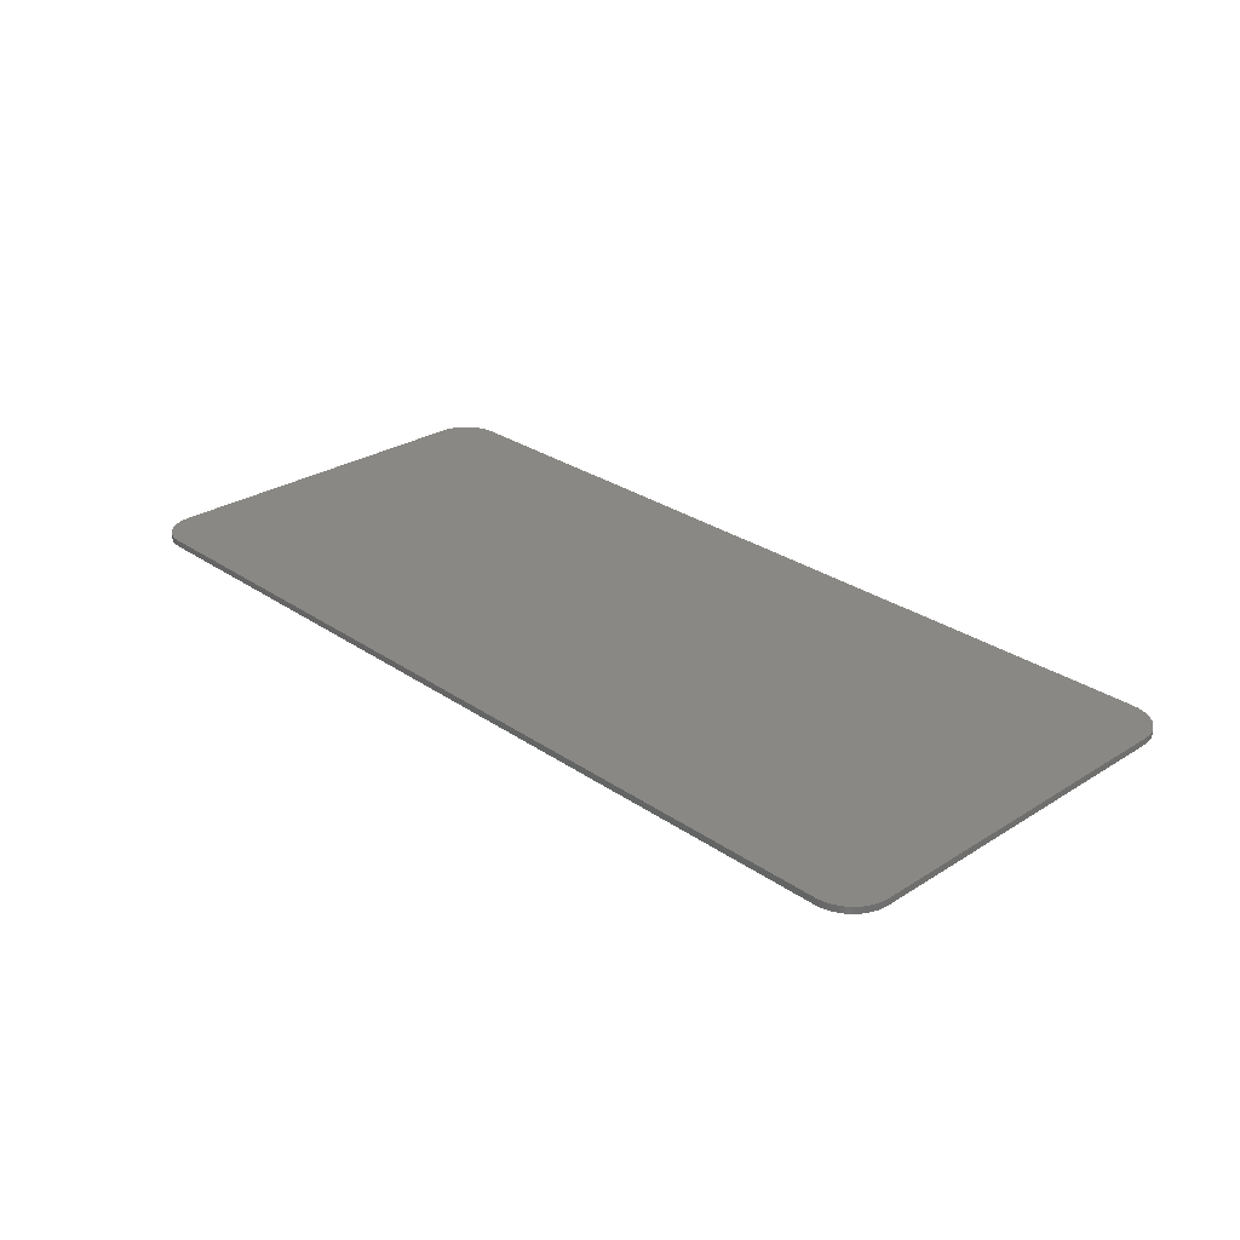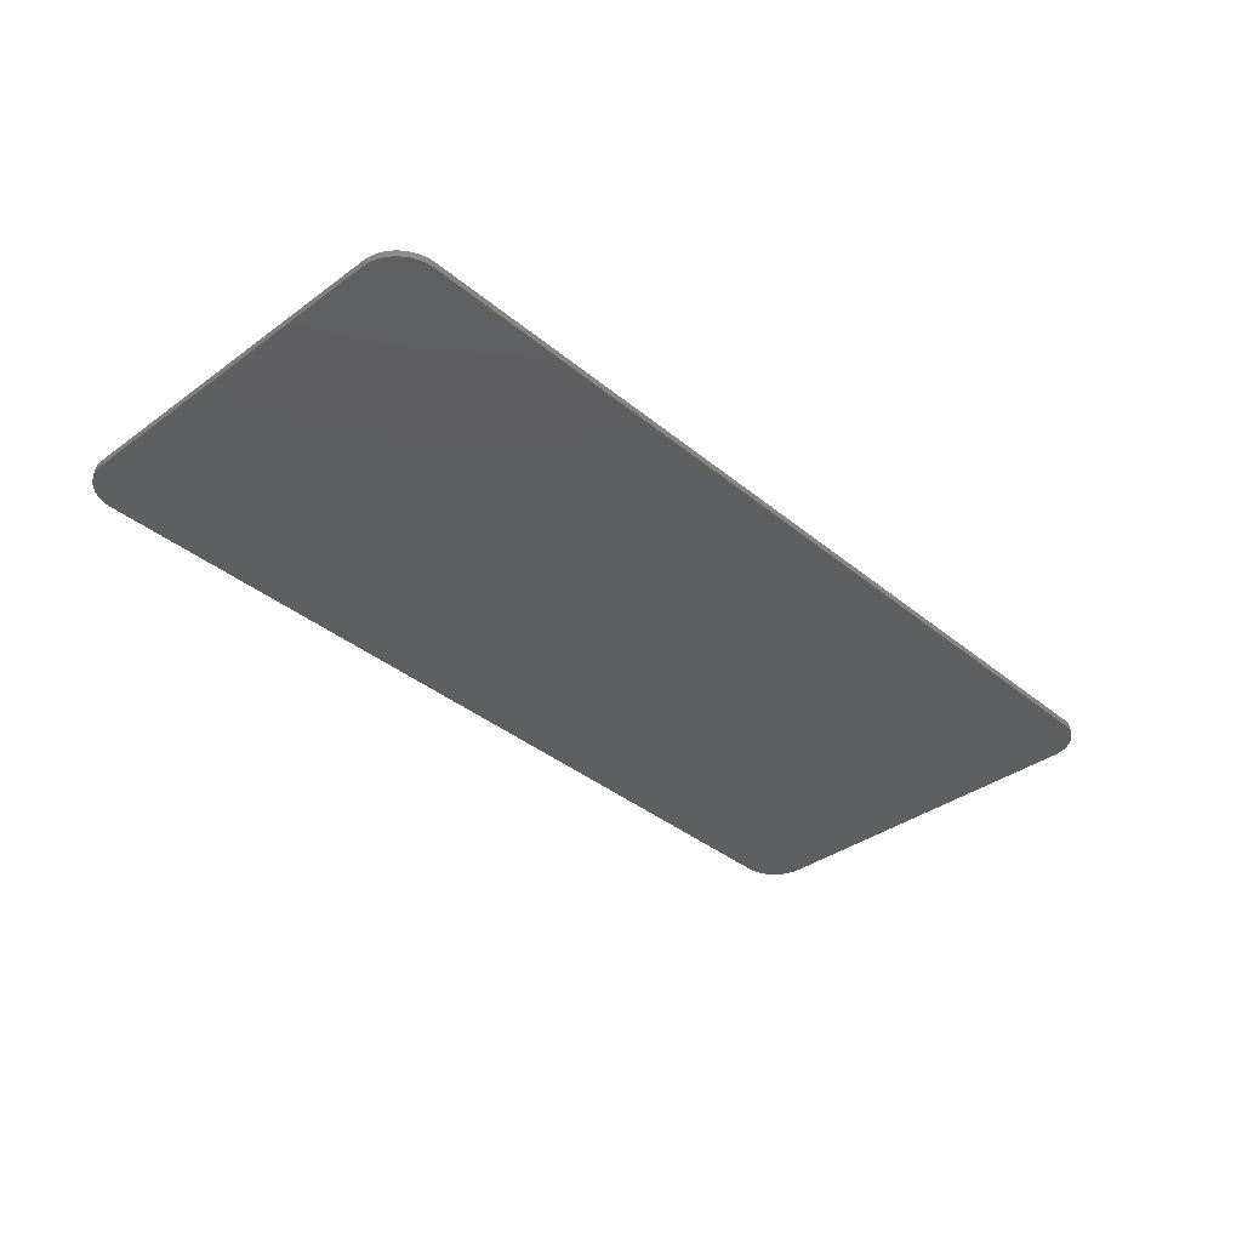
<metadata>
{"format":"stl","ext":"stl","renderer":"f3d","projection":"perspective","resolution":1024,"background":"white","views":[{"elev":27.7,"azim":-133.7,"up":"+Y"},{"elev":-36.9,"azim":-46.7,"up":"+Y"}]}
</metadata>
<code>
# stl→obj: 359 verts, 714 faces
v -6.6 0 3.2
v -7.2 0 2.6
v -7.195 0 2.678
v -6.678 0 3.195
v -7.179 0 2.755
v -6.755 0 3.179
v -7.154 0 2.83
v -6.83 0 3.154
v -7.12 0 2.9
v -6.9 0 3.12
v -7.076 0 2.965
v -6.965 0 3.076
v -7.024 0 3.024
v 6.6 0 3.2
v 7.195 0 2.678
v 7.2 0 2.6
v 6.678 0 3.195
v 7.179 0 2.755
v 6.755 0 3.179
v 7.154 0 2.83
v 6.83 0 3.154
v 7.12 0 2.9
v 6.9 0 3.12
v 7.076 0 2.965
v 6.965 0 3.076
v 7.024 0 3.024
v 7.2 0 -2.6
v -7.2 0 -2.6
v 7.2 -0.1 2.6
v 7.2 -0.1 -2.6
v -7.2 -0.1 -2.6
v -7.2 -0.1 2.6
v -6.6 0 -3.2
v -7.195 0 -2.678
v -6.678 0 -3.195
v -7.179 0 -2.755
v -6.755 0 -3.179
v -7.154 0 -2.83
v -6.83 0 -3.154
v -7.12 0 -2.9
v -6.9 0 -3.12
v -7.076 0 -2.965
v -6.965 0 -3.076
v -7.024 0 -3.024
v 6.6 0 -3.2
v 7.195 0 -2.678
v 6.678 0 -3.195
v 7.179 0 -2.755
v 6.755 0 -3.179
v 7.154 0 -2.83
v 6.83 0 -3.154
v 7.12 0 -2.9
v 6.9 0 -3.12
v 7.076 0 -2.965
v 6.965 0 -3.076
v 7.024 0 -3.024
v -7.195 -0.1 2.678
v -7.179 -0.1 2.755
v -7.154 -0.1 2.83
v -7.12 -0.1 2.9
v -7.076 -0.1 2.965
v -7.024 -0.1 3.024
v -6.965 -0.1 3.076
v -6.9 -0.1 3.12
v -6.83 -0.1 3.154
v -6.755 -0.1 3.179
v -6.678 -0.1 3.195
v -6.6 -0.1 3.2
v 7.195 -0.1 2.678
v 7.179 -0.1 2.755
v 7.154 -0.1 2.83
v 7.12 -0.1 2.9
v 7.076 -0.1 2.965
v 7.024 -0.1 3.024
v 6.965 -0.1 3.076
v 6.9 -0.1 3.12
v 6.83 -0.1 3.154
v 6.755 -0.1 3.179
v 6.678 -0.1 3.195
v 6.6 -0.1 3.2
v -7.195 -0.1 -2.678
v -7.179 -0.1 -2.755
v -7.154 -0.1 -2.83
v -7.12 -0.1 -2.9
v -7.076 -0.1 -2.965
v -7.024 -0.1 -3.024
v -6.965 -0.1 -3.076
v -6.9 -0.1 -3.12
v -6.83 -0.1 -3.154
v -6.755 -0.1 -3.179
v -6.678 -0.1 -3.195
v -6.6 -0.1 -3.2
v 7.195 -0.1 -2.678
v 7.179 -0.1 -2.755
v 7.154 -0.1 -2.83
v 7.12 -0.1 -2.9
v 7.076 -0.1 -2.965
v 7.024 -0.1 -3.024
v 6.965 -0.1 -3.076
v 6.9 -0.1 -3.12
v 6.83 -0.1 -3.154
v 6.755 -0.1 -3.179
v 6.678 -0.1 -3.195
v 6.6 -0.1 -3.2
v -3.655 -0.1 2.339
v -3.667 -0.1 2.331
v -3.674 -0.1 2.32
v -3.629 -0.1 2.339
v -3.674 -0.1 2.293
v -3.081 -0.1 2.01
v -3.677 -0.1 2.306
v -3.641 -0.1 2.341
v -3.572 -0.1 1.945
v -2.955 -0.1 1.575
v -2.827 -0.1 1.14
v -3.446 -0.1 1.511
v -3.376 -0.1 1.271
v -3.337 -0.1 1.155
v -3.268 -0.1 1.053
v -3.166 -0.1 0.9853
v -2.7 -0.1 0.7056
v -2.681 -0.1 1.082
v -2.084 -0.1 0.7232
v -2.248 -0.1 1.205
v -2.83 -0.1 1.555
v -1.147 -0.1 0.5456
v -1.72 -0.1 0.8883
v -1.472 -0.1 0.3566
v -1.019 -0.1 0.4322
v -1.076 -0.1 0.4977
v -0.7749 -0.1 -0.0605
v -1.92 -0.1 0.2432
v -2.276 -0.1 0.0731
v -1.756 -0.1 -0.2381
v -1.224 -0.1 -0.1751
v -2.403 -0.1 0.2003
v -2.351 -0.1 0.1235
v -2.533 -0.1 0.6098
v -0.4586 -0.1 -1.017
v -0.5065 -0.1 -0.6048
v -0.9752 -0.1 -0.7069
v -0.063 -0.1 -1.818
v -0.063 -0.1 -1.503
v 3.329 -0.1 1.945
v 3.318 -0.1 1.945
v 3.301 -0.1 1.929
v 3.27 -0.1 1.889
v 3.345 -0.1 1.935
v 3.244 -0.1 1.852
v 3.355 -0.1 1.919
v 3.216 -0.1 1.8
v 3.359 -0.1 1.886
v 3.2 -0.1 1.754
v 3.349 -0.1 1.843
v 3.359 -0.1 1.798
v 3.329 -0.1 1.784
v 3.256 -0.1 1.61
v 3.281 -0.1 1.642
v 3.413 -0.1 1.762
v 3.398 -0.1 1.738
v 3.412 -0.1 1.735
v 3.187 -0.1 1.698
v 3.376 -0.1 1.731
v 3.41 -0.1 1.777
v 3.348 -0.1 1.71
v 3.396 -0.1 1.8
v 3.31 -0.1 1.673
v 3.381 -0.1 1.804
v 3.238 -0.1 1.583
v 3.174 -0.1 1.544
v 3.228 -0.1 1.562
v 3.135 -0.1 1.569
v 3.154 -0.1 1.565
v 3.126 -0.1 1.652
v 3.103 -0.1 1.625
v 3.108 -0.1 1.567
v 3.067 -0.1 1.573
v 3.168 -0.1 1.556
v 3.152 -0.1 1.673
v 3.173 -0.1 1.528
v 3.209 -0.1 1.496
v 3.083 -0.1 1.556
v 3.05 -0.1 1.544
v 3.055 -0.1 1.532
v 3.033 -0.1 1.507
v 3.154 -0.1 1.463
v 3.214 -0.1 1.483
v 3.244 -0.1 1.494
v 3.228 -0.1 1.482
v 3.205 -0.1 1.416
v 3.224 -0.1 1.438
v 3.252 -0.1 1.476
v 3.265 -0.1 1.496
v 3.281 -0.1 1.527
v 3.237 -0.1 1.453
v 3.137 -0.1 1.436
v 3.193 -0.1 1.405
v 3.112 -0.1 1.357
v 3.175 -0.1 1.382
v 3.121 -0.1 1.351
v 3.155 -0.1 1.357
v 3.074 -0.1 1.381
v 3.077 -0.1 1.371
v 3.101 -0.1 1.407
v 3.074 -0.1 1.404
v 3.083 -0.1 1.361
v 3.091 -0.1 1.357
v 3.116 -0.1 1.415
v 3.103 -0.1 1.356
v 3.132 -0.1 1.344
v 3.146 -0.1 1.347
v 3.137 -0.1 1.342
v 3.141 -0.1 1.341
v 3.263 -0.1 1.337
v 2.963 -0.1 1.158
v 2.937 -0.1 1.069
v 3.238 -0.1 1.249
v 1.958 -0.1 0.6275
v 1.829 -0.1 0.4763
v 2.244 -0.1 0.7258
v 2.38 -0.1 0.8795
v 1.887 -0.1 0.6212
v 2.016 -0.1 0.7724
v 1.603 -0.1 0.5242
v 1.653 -0.1 0.4813
v 1.544 -0.1 0.3793
v 1.595 -0.1 0.3364
v 2.132 -0.1 0.4637
v 2.182 -0.1 0.4208
v 1.2 -0.1 0.1726
v 1.246 -0.1 0.1273
v 1.726 -0.1 0.2205
v 1.777 -0.1 0.1777
v 1.492 -0.1 0.0806
v 1.363 -0.1 -0.0693
v 1.305 -0.1 -0.2155
v 1.434 -0.1 -0.0643
v 1.668 -0.1 0.0756
v 1.719 -0.1 0.0328
v 1.065 -0.1 -0.1764
v 0.8807 -0.1 -0.3591
v 3.641 -0.1 2.341
v 3.677 -0.1 2.306
v 3.674 -0.1 2.32
v 3.655 -0.1 2.339
v 3.629 -0.1 2.339
v 3.674 -0.1 2.293
v 3.667 -0.1 2.331
v 3.376 -0.1 1.271
v 3.005 -0.1 1.749
v 2.646 -0.1 1.749
v 2.7 -0.1 0.7056
v 3.337 -0.1 1.155
v 3.166 -0.1 0.9853
v 3.268 -0.1 1.053
v 2.403 -0.1 0.2003
v 2.83 -0.1 1.555
v 1.147 -0.1 0.5456
v 1.076 -0.1 0.4977
v 1.019 -0.1 0.4322
v 2.276 -0.1 0.0731
v 2.351 -0.1 0.1235
v 0.4586 -0.1 -1.017
v 0.063 -0.1 -1.503
v 0.063 -0.1 -1.818
v -3.752 -0.1 2.449
v -2.477 -0.1 1.685
v -3.315 -0.1 0.95
v 3.752 -0.1 2.449
v -2.292 -0.1 1.274
v -2.352 -0.1 1.365
v 2.477 -0.1 1.685
v 2.352 -0.1 1.365
v 2.292 -0.1 1.274
v 2.208 -0.1 1.217
v 2.495 -0.1 0.3251
v 3.315 -0.1 0.95
v -2.208 -0.1 1.217
v 0.8707 -0.1 0.4158
v -3.28 -0.1 0.848
v 3.28 -0.1 0.848
v 3.229 -0.1 0.7711
v 3.145 -0.1 0.7144
v -3.145 -0.1 0.7144
v -3.229 -0.1 0.7711
v -2.495 -0.1 0.3251
v -0.8707 -0.1 0.4158
v 0 -0.1 -1.133
v -0.6628 -0.1 0.2092
v 0.6628 -0.1 0.2092
v -0.7447 -0.1 0.3314
v 0.7447 -0.1 0.3314
v -2.32 -0.1 -0.1222
v 2.32 -0.1 -0.1222
v -2.286 -0.1 -0.1751
v 2.286 -0.1 -0.1751
v 2.226 -0.1 -0.2142
v -2.226 -0.1 -0.2142
v 0.6275 -0.1 -1.172
v -0.6275 -0.1 -1.172
v 0 -0.1 -2.444
v 3.856 -0.1 2.616
v 3.888 -0.1 2.583
v 3.886 -0.1 2.596
v 3.868 -0.1 2.613
v -3.868 -0.1 2.613
v -3.88 -0.1 2.607
v -3.886 -0.1 2.596
v 3.843 -0.1 2.613
v 3.886 -0.1 2.57
v 2.4 -0.1 1.749
v 3.88 -0.1 2.607
v -3.888 -0.1 2.583
v -3.856 -0.1 2.616
v -3.886 -0.1 2.57
v -3.843 -0.1 2.613
v -3.405 -0.1 0.9223
v -2.4 -0.1 1.749
v -2.268 -0.1 1.409
v 2.268 -0.1 1.409
v -2.224 -0.1 1.342
v 2.224 -0.1 1.342
v -2.157 -0.1 1.298
v 2.157 -0.1 1.298
v -0.819 -0.1 0.4952
v 0.819 -0.1 0.4952
v 3.405 -0.1 0.9223
v -3.365 -0.1 0.8051
v 3.365 -0.1 0.8051
v -3.297 -0.1 0.7031
v 3.297 -0.1 0.7031
v 3.195 -0.1 0.635
v -3.195 -0.1 0.635
v -2.57 -0.1 0.2608
v -0.6766 -0.1 0.3994
v 0.6766 -0.1 0.3994
v -0.5809 -0.1 0.257
v 0.5809 -0.1 0.257
v 2.57 -0.1 0.2608
v -2.404 -0.1 -0.1663
v 0 -0.1 -0.9198
v 2.404 -0.1 -0.1663
v -2.354 -0.1 -0.2432
v 2.354 -0.1 -0.2432
v 2.277 -0.1 -0.2936
v -2.277 -0.1 -0.2936
v -0.7006 -0.1 -1.239
v 0.7006 -0.1 -1.239
v -0.0302 -0.1 -2.596
v -0.0239 -0.1 -2.607
v -0.0126 -0.1 -2.613
v 0.0302 -0.1 -2.596
v 0 -0.1 -2.616
v 0.0126 -0.1 -2.613
v 0.0239 -0.1 -2.607
v -3.888 -0.1 2.616
v 3.888 -0.1 2.616
v -3.888 -0.1 -2.616
v 3.888 -0.1 -2.616
f 1 2 3
f 3 4 1
f 4 3 5
f 5 6 4
f 6 5 7
f 7 8 6
f 8 7 9
f 9 10 8
f 10 9 11
f 11 12 10
f 12 11 13
f 14 15 16
f 15 14 17
f 17 18 15
f 18 17 19
f 19 20 18
f 20 19 21
f 21 22 20
f 22 21 23
f 23 24 22
f 24 23 25
f 25 26 24
f 16 27 28
f 28 2 16
f 16 29 30
f 30 27 16
f 28 31 32
f 32 2 28
f 33 34 28
f 34 33 35
f 35 36 34
f 36 35 37
f 37 38 36
f 38 37 39
f 39 40 38
f 40 39 41
f 41 42 40
f 42 41 43
f 43 44 42
f 45 27 46
f 46 47 45
f 47 46 48
f 48 49 47
f 49 48 50
f 50 51 49
f 51 50 52
f 52 53 51
f 53 52 54
f 54 55 53
f 55 54 56
f 3 2 32
f 32 57 3
f 5 3 57
f 57 58 5
f 7 5 58
f 58 59 7
f 9 7 59
f 59 60 9
f 11 9 60
f 60 61 11
f 13 11 61
f 61 62 13
f 12 13 62
f 62 63 12
f 10 12 63
f 63 64 10
f 8 10 64
f 64 65 8
f 6 8 65
f 65 66 6
f 4 6 66
f 66 67 4
f 1 4 67
f 67 68 1
f 15 29 16
f 29 15 69
f 18 69 15
f 69 18 70
f 20 70 18
f 70 20 71
f 22 71 20
f 71 22 72
f 24 72 22
f 72 24 73
f 26 73 24
f 73 26 74
f 25 74 26
f 74 25 75
f 23 75 25
f 75 23 76
f 21 76 23
f 76 21 77
f 19 77 21
f 77 19 78
f 17 78 19
f 78 17 79
f 14 79 17
f 79 14 80
f 34 31 28
f 31 34 81
f 36 81 34
f 81 36 82
f 38 82 36
f 82 38 83
f 40 83 38
f 83 40 84
f 42 84 40
f 84 42 85
f 44 85 42
f 85 44 86
f 43 86 44
f 86 43 87
f 41 87 43
f 87 41 88
f 39 88 41
f 88 39 89
f 37 89 39
f 89 37 90
f 35 90 37
f 90 35 91
f 33 91 35
f 91 33 92
f 46 27 30
f 30 93 46
f 48 46 93
f 93 94 48
f 50 48 94
f 94 95 50
f 52 50 95
f 95 96 52
f 54 52 96
f 96 97 54
f 56 54 97
f 97 98 56
f 55 56 98
f 98 99 55
f 53 55 99
f 99 100 53
f 51 53 100
f 100 101 51
f 49 51 101
f 101 102 49
f 47 49 102
f 102 103 47
f 45 47 103
f 103 104 45
f 68 57 32
f 57 68 67
f 67 58 57
f 58 67 66
f 66 59 58
f 59 66 65
f 65 60 59
f 60 65 64
f 64 61 60
f 61 64 63
f 63 62 61
f 80 29 69
f 69 79 80
f 79 69 70
f 70 78 79
f 78 70 71
f 71 77 78
f 77 71 72
f 72 76 77
f 76 72 73
f 73 75 76
f 75 73 74
f 92 31 81
f 81 91 92
f 91 81 82
f 82 90 91
f 90 82 83
f 83 89 90
f 89 83 84
f 84 88 89
f 88 84 85
f 85 87 88
f 87 85 86
f 104 93 30
f 93 104 103
f 103 94 93
f 94 103 102
f 102 95 94
f 95 102 101
f 101 96 95
f 96 101 100
f 100 97 96
f 97 100 99
f 99 98 97
f 105 106 107
f 108 109 110
f 107 111 112
f 112 105 107
f 111 109 108
f 108 112 111
f 109 113 114
f 114 110 109
f 115 116 117
f 117 118 115
f 115 118 119
f 119 120 115
f 115 120 121
f 122 123 124
f 124 125 122
f 126 127 128
f 128 129 126
f 129 130 126
f 128 131 129
f 132 133 134
f 132 135 128
f 128 123 132
f 136 137 133
f 136 133 132
f 132 138 136
f 139 140 135
f 135 141 139
f 142 143 140
f 140 139 142
f 144 145 146
f 146 147 148
f 148 144 146
f 147 149 150
f 150 148 147
f 149 151 152
f 152 150 149
f 151 153 154
f 154 152 151
f 155 156 157
f 157 158 155
f 159 160 161
f 153 162 156
f 156 154 153
f 163 160 159
f 159 164 163
f 165 163 164
f 164 166 165
f 167 165 166
f 166 168 167
f 158 167 168
f 168 155 158
f 169 162 170
f 170 171 169
f 169 157 156
f 156 162 169
f 172 173 174
f 174 175 172
f 176 172 175
f 175 177 176
f 173 178 179
f 179 174 173
f 171 170 180
f 180 181 171
f 182 176 177
f 177 183 182
f 182 183 184
f 178 170 162
f 162 179 178
f 183 185 184
f 181 180 186
f 186 187 181
f 188 189 190
f 190 191 188
f 188 192 193
f 193 194 188
f 188 191 195
f 195 192 188
f 187 186 196
f 196 197 187
f 189 187 197
f 197 190 189
f 197 196 198
f 198 199 197
f 199 198 200
f 200 201 199
f 202 203 204
f 204 205 202
f 206 207 204
f 204 203 206
f 198 196 208
f 208 209 198
f 201 200 210
f 210 211 201
f 209 208 204
f 204 207 209
f 211 210 212
f 212 213 211
f 214 215 216
f 216 217 214
f 218 219 220
f 220 221 218
f 222 223 224
f 224 225 222
f 225 224 226
f 226 227 225
f 219 218 223
f 223 222 219
f 228 229 221
f 221 220 228
f 227 226 230
f 230 231 227
f 232 233 229
f 229 228 232
f 234 235 236
f 236 237 234
f 238 239 233
f 233 232 238
f 237 236 239
f 239 238 237
f 235 234 240
f 240 241 235
f 240 231 230
f 230 241 240
f 242 243 244
f 244 245 242
f 246 247 243
f 243 242 246
f 245 244 248
f 247 145 144
f 247 144 148
f 247 148 150
f 247 150 152
f 247 152 154
f 247 154 156
f 156 155 247
f 247 168 166
f 247 166 164
f 247 155 168
f 247 164 159
f 247 159 161
f 247 161 214
f 214 249 247
f 250 246 251
f 250 145 247
f 247 246 250
f 250 146 145
f 250 147 146
f 250 149 147
f 250 151 149
f 250 153 151
f 250 179 162
f 162 153 250
f 250 174 179
f 250 175 174
f 250 177 175
f 250 183 177
f 250 185 183
f 250 252 185
f 172 176 196
f 196 186 172
f 176 182 208
f 208 196 176
f 173 172 186
f 186 180 173
f 171 158 157
f 157 169 171
f 182 184 204
f 204 208 182
f 178 173 180
f 180 170 178
f 194 161 160
f 160 188 194
f 185 205 204
f 204 184 185
f 181 167 158
f 158 171 181
f 193 192 214
f 188 160 163
f 163 189 188
f 187 165 167
f 167 181 187
f 189 163 165
f 165 187 189
f 192 195 214
f 195 191 214
f 191 190 214
f 205 185 252
f 252 202 205
f 199 201 214
f 203 215 206
f 206 215 207
f 207 215 209
f 212 215 213
f 213 215 214
f 214 161 194
f 194 193 214
f 214 190 197
f 197 199 214
f 214 201 211
f 211 213 214
f 249 214 217
f 217 253 249
f 217 254 255
f 255 253 217
f 215 203 202
f 202 252 215
f 215 200 198
f 198 209 215
f 215 210 200
f 215 212 210
f 215 252 216
f 216 252 254
f 254 217 216
f 221 229 256
f 256 257 221
f 223 257 258
f 258 224 223
f 223 218 221
f 221 257 223
f 222 225 227
f 227 219 222
f 258 259 260
f 224 258 230
f 230 226 224
f 219 232 228
f 228 220 219
f 260 241 230
f 230 258 260
f 229 233 239
f 239 261 229
f 227 234 232
f 232 219 227
f 256 229 261
f 261 262 256
f 231 240 234
f 234 227 231
f 237 238 232
f 232 234 237
f 236 235 241
f 241 263 236
f 236 263 261
f 261 239 236
f 263 264 265
f 264 263 241
f 241 260 264
f 266 112 108
f 266 105 112
f 266 108 110
f 110 267 266
f 266 106 105
f 266 107 106
f 266 111 107
f 266 109 111
f 266 113 109
f 266 268 116
f 116 113 266
f 269 242 245
f 269 246 242
f 269 245 248
f 269 248 244
f 269 244 243
f 269 243 247
f 113 116 115
f 115 114 113
f 267 110 114
f 114 125 267
f 125 270 271
f 251 246 269
f 269 272 251
f 251 272 273
f 251 273 257
f 257 250 251
f 250 257 252
f 125 114 115
f 115 122 125
f 257 273 274
f 257 274 275
f 257 256 276
f 276 252 257
f 116 268 117
f 271 267 125
f 117 268 118
f 249 253 277
f 249 277 269
f 269 247 249
f 278 270 125
f 125 124 278
f 275 279 258
f 258 257 275
f 124 123 128
f 253 255 277
f 122 115 121
f 121 138 122
f 122 138 132
f 132 123 122
f 119 118 268
f 268 280 119
f 119 280 120
f 277 255 254
f 254 281 277
f 127 278 124
f 124 128 127
f 282 281 254
f 254 283 282
f 284 120 280
f 280 285 284
f 283 254 252
f 252 276 283
f 121 286 136
f 136 138 121
f 126 130 287
f 126 287 278
f 278 127 126
f 258 279 259
f 130 129 287
f 259 279 260
f 129 131 288
f 288 289 129
f 260 290 288
f 288 264 260
f 287 129 289
f 289 291 287
f 279 292 290
f 290 260 279
f 128 135 140
f 140 131 128
f 286 121 120
f 120 284 286
f 132 134 141
f 141 135 132
f 136 286 293
f 293 137 136
f 256 262 294
f 294 276 256
f 262 261 294
f 131 140 288
f 295 133 137
f 137 293 295
f 296 294 261
f 261 297 296
f 298 134 133
f 133 295 298
f 297 261 263
f 263 299 297
f 139 141 300
f 300 142 139
f 300 141 134
f 134 298 300
f 300 301 142
f 299 263 265
f 265 301 299
f 143 264 288
f 288 140 143
f 142 265 264
f 264 143 142
f 265 142 301
f 302 303 304
f 304 305 302
f 306 307 308
f 309 310 303
f 303 302 309
f 309 269 310
f 309 311 272
f 272 269 309
f 305 304 312
f 308 313 314
f 314 306 308
f 313 315 316
f 316 314 313
f 315 317 268
f 266 316 315
f 315 268 266
f 267 318 316
f 316 266 267
f 267 271 319
f 319 318 267
f 272 311 320
f 320 273 272
f 271 270 321
f 321 319 271
f 273 320 322
f 322 274 273
f 270 278 323
f 323 321 270
f 274 322 324
f 324 275 274
f 278 287 325
f 325 323 278
f 275 324 326
f 326 279 275
f 277 327 310
f 310 269 277
f 317 328 280
f 280 268 317
f 281 329 327
f 327 277 281
f 328 330 285
f 285 280 328
f 282 331 329
f 329 281 282
f 283 332 331
f 331 282 283
f 330 333 284
f 284 285 330
f 333 334 286
f 286 284 333
f 287 291 335
f 335 325 287
f 279 326 336
f 336 292 279
f 291 289 337
f 337 335 291
f 292 336 338
f 338 290 292
f 276 339 332
f 332 283 276
f 334 340 293
f 293 286 334
f 289 288 341
f 341 337 289
f 290 338 341
f 341 288 290
f 294 342 339
f 339 276 294
f 340 343 295
f 295 293 340
f 296 344 342
f 342 294 296
f 297 345 344
f 344 296 297
f 343 346 298
f 298 295 343
f 346 347 300
f 300 298 346
f 299 348 345
f 345 297 299
f 347 349 301
f 301 300 347
f 301 349 350
f 350 351 301
f 301 352 348
f 348 299 301
f 301 351 353
f 353 354 301
f 301 354 355
f 355 352 301
f 356 307 306
f 356 308 307
f 356 313 308
f 314 356 306
f 357 302 305
f 357 305 312
f 357 312 304
f 357 304 303
f 316 309 302
f 302 314 316
f 313 358 315
f 303 310 359
f 315 358 317
f 310 327 359
f 318 311 309
f 309 316 318
f 319 320 311
f 311 318 319
f 321 322 320
f 320 319 321
f 323 324 322
f 322 321 323
f 317 358 328
f 327 329 359
f 328 358 330
f 329 331 359
f 330 358 333
f 331 332 359
f 325 326 324
f 324 323 325
f 335 336 326
f 326 325 335
f 339 342 359
f 359 332 339
f 337 338 336
f 336 335 337
f 338 337 341
f 340 358 343
f 342 344 359
f 343 358 346
f 344 345 359
f 348 352 359
f 359 345 348
f 349 358 350
f 352 355 359
f 350 358 351
f 355 354 359
f 351 358 353
f 354 353 359
f 358 340 334
f 334 333 358
f 358 349 347
f 347 346 358
f 14 16 2
f 2 1 14
f 28 27 45
f 45 33 28
f 1 68 80
f 80 14 1
f 45 104 92
f 92 33 45
f 68 356 314
f 68 314 302
f 302 80 68
f 80 302 357
f 32 31 358
f 358 313 32
f 32 313 356
f 356 68 32
f 29 80 357
f 357 303 29
f 29 303 359
f 359 30 29
f 92 358 31
f 92 353 358
f 92 104 353
f 104 30 359
f 104 359 353

</code>
